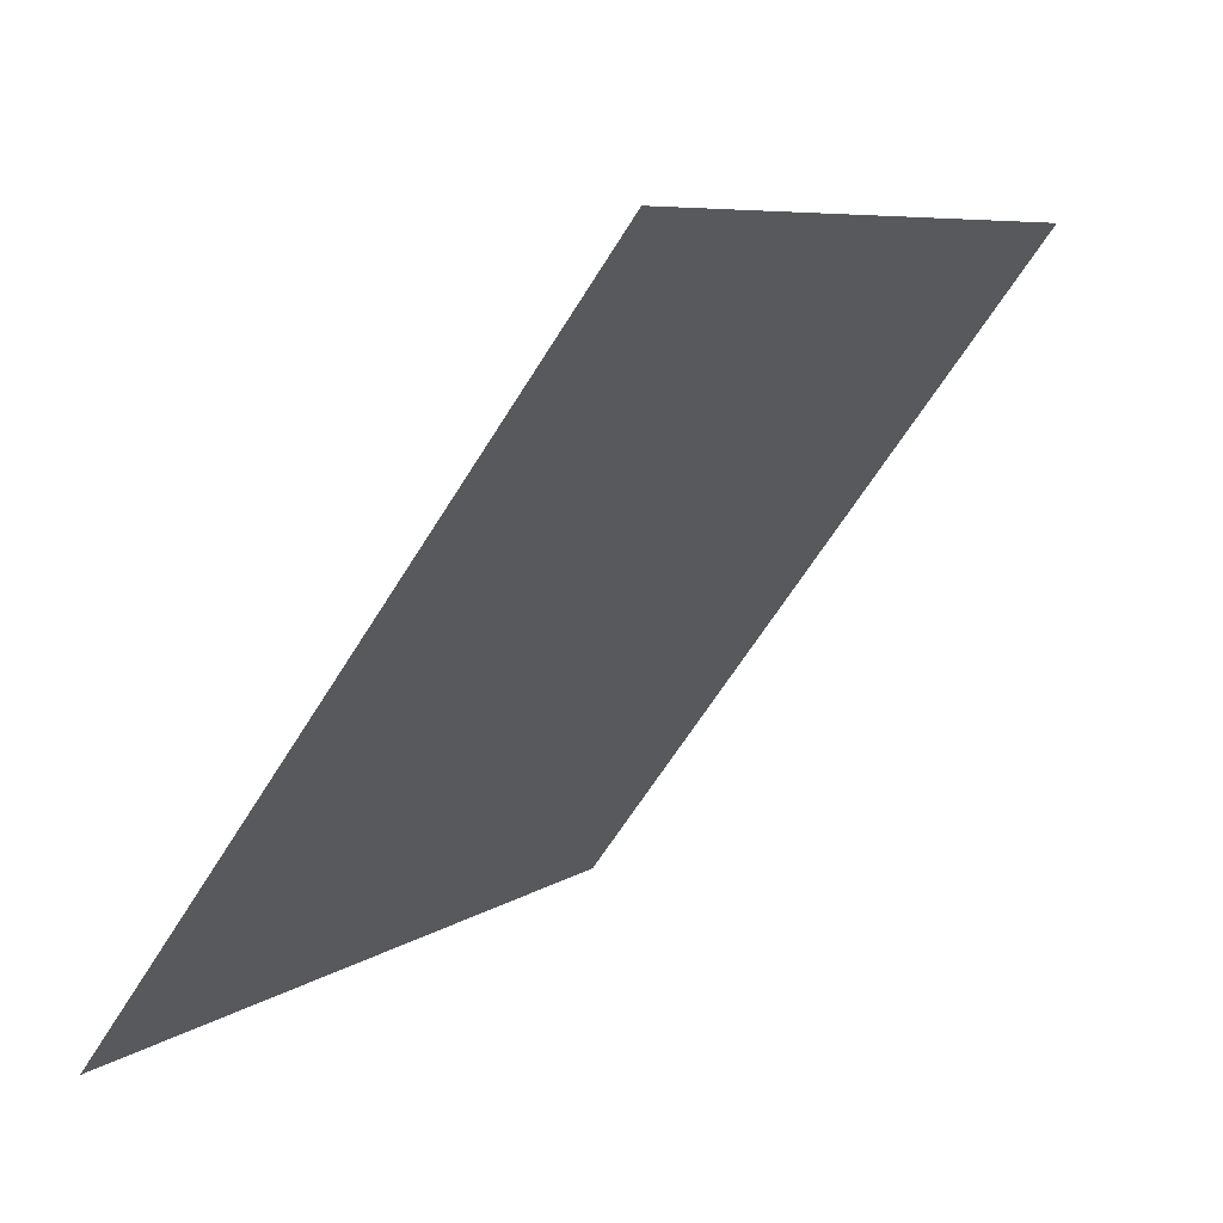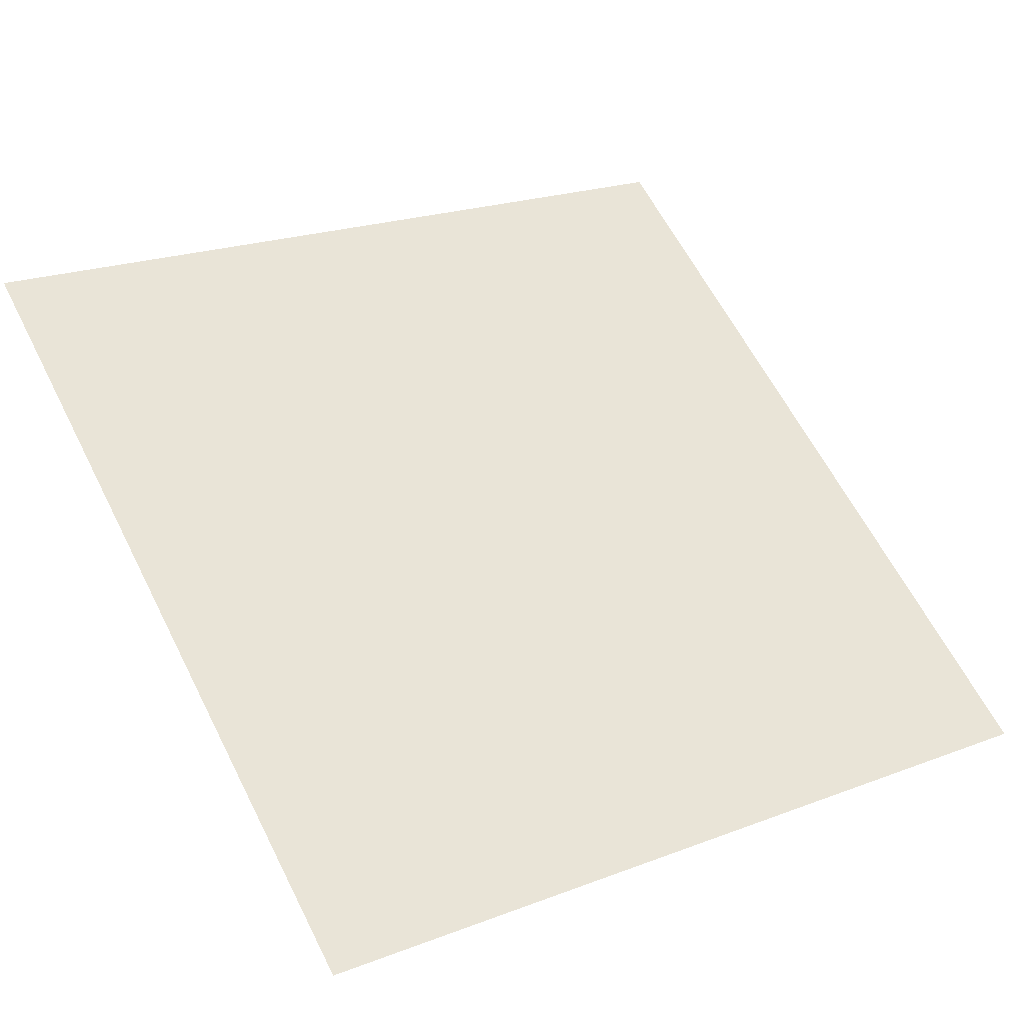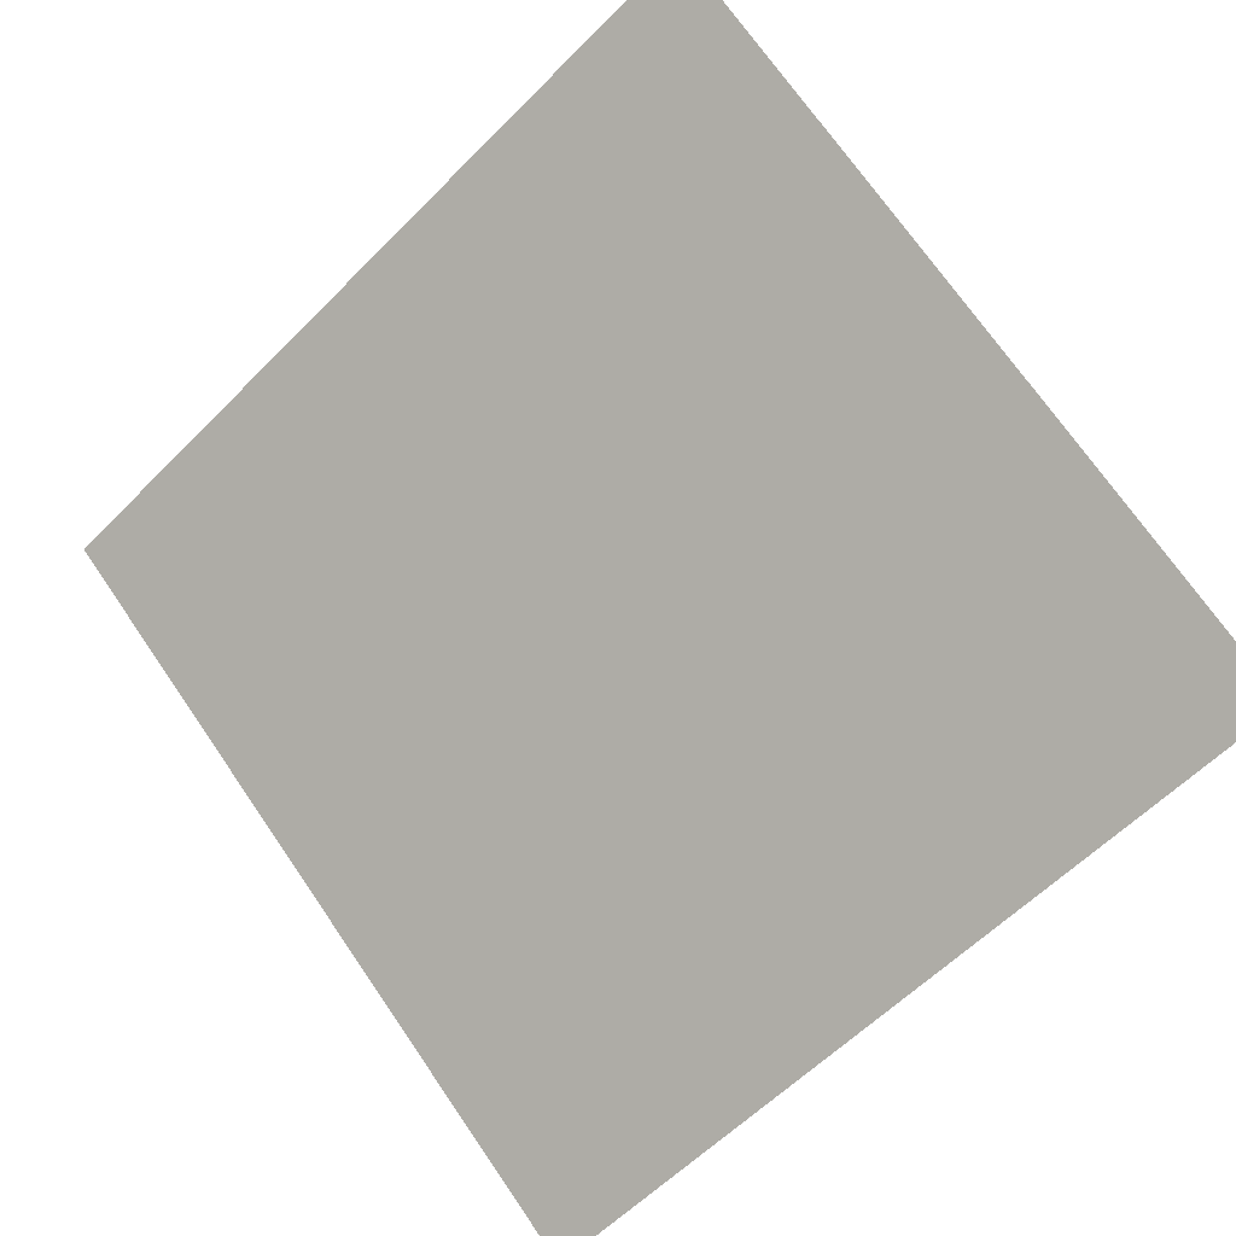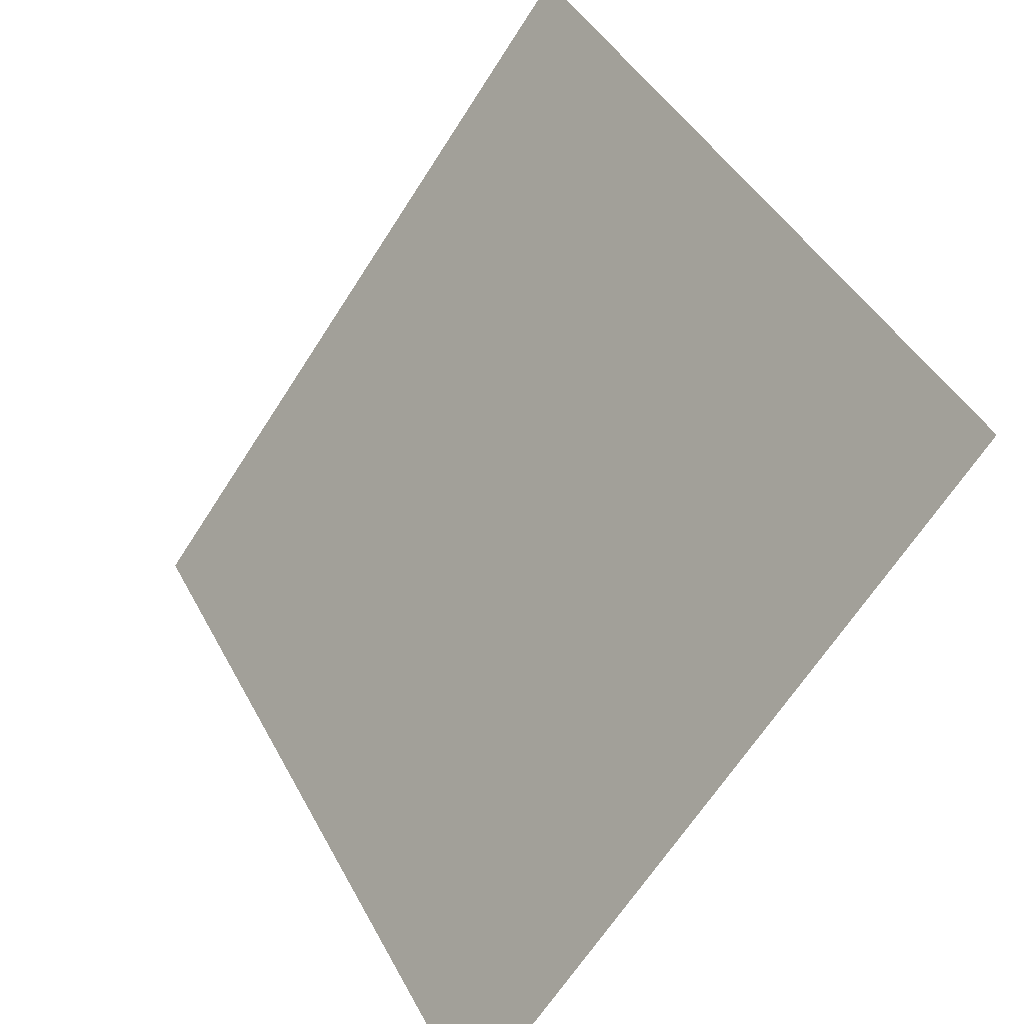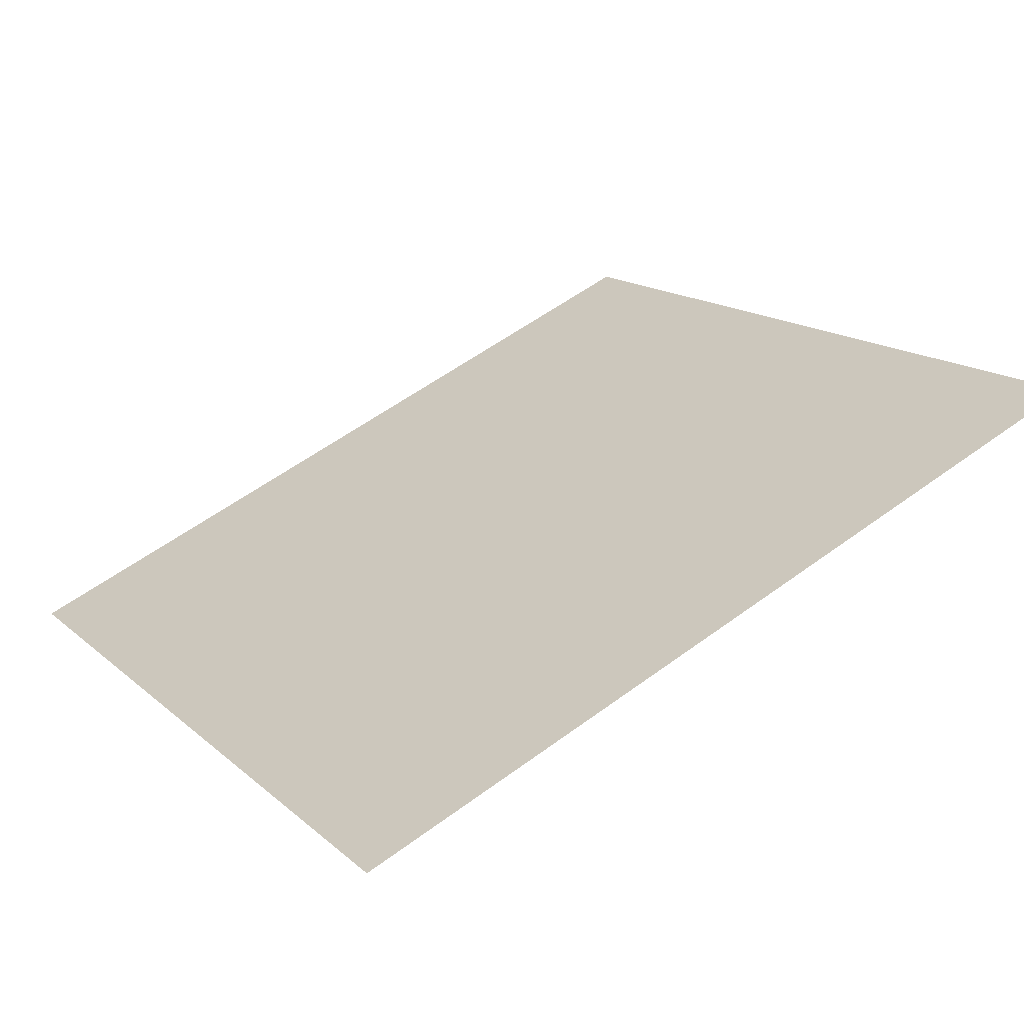
<metadata>
{"format":"obj","ext":"obj","renderer":"f3d","projection":"perspective","resolution":1024,"background":"white","views":[{"elev":6.7,"azim":117.1,"up":"+Z"},{"elev":19.4,"azim":147.0,"up":"+Y"},{"elev":-61.6,"azim":46.4,"up":"+Y"},{"elev":42.4,"azim":62.4,"up":"+Z"},{"elev":58.6,"azim":-37.1,"up":"+Y"}]}
</metadata>
<code>
v 0.2532 0.6895 0.3839
v 0.2467 0.6896 0.384
v 0.2468 0.6935 0.3892
v 0.2534 0.6934 0.3892
f 4 3 2 1

</code>
